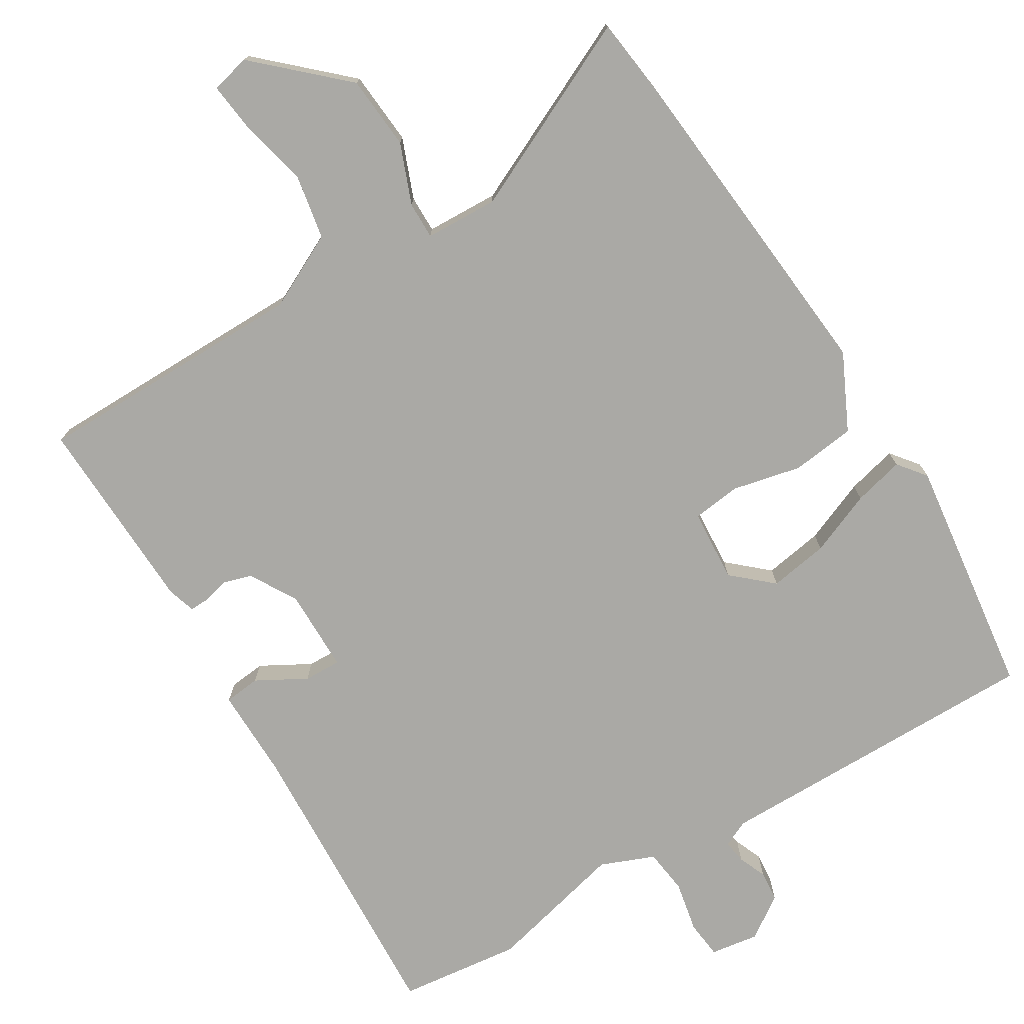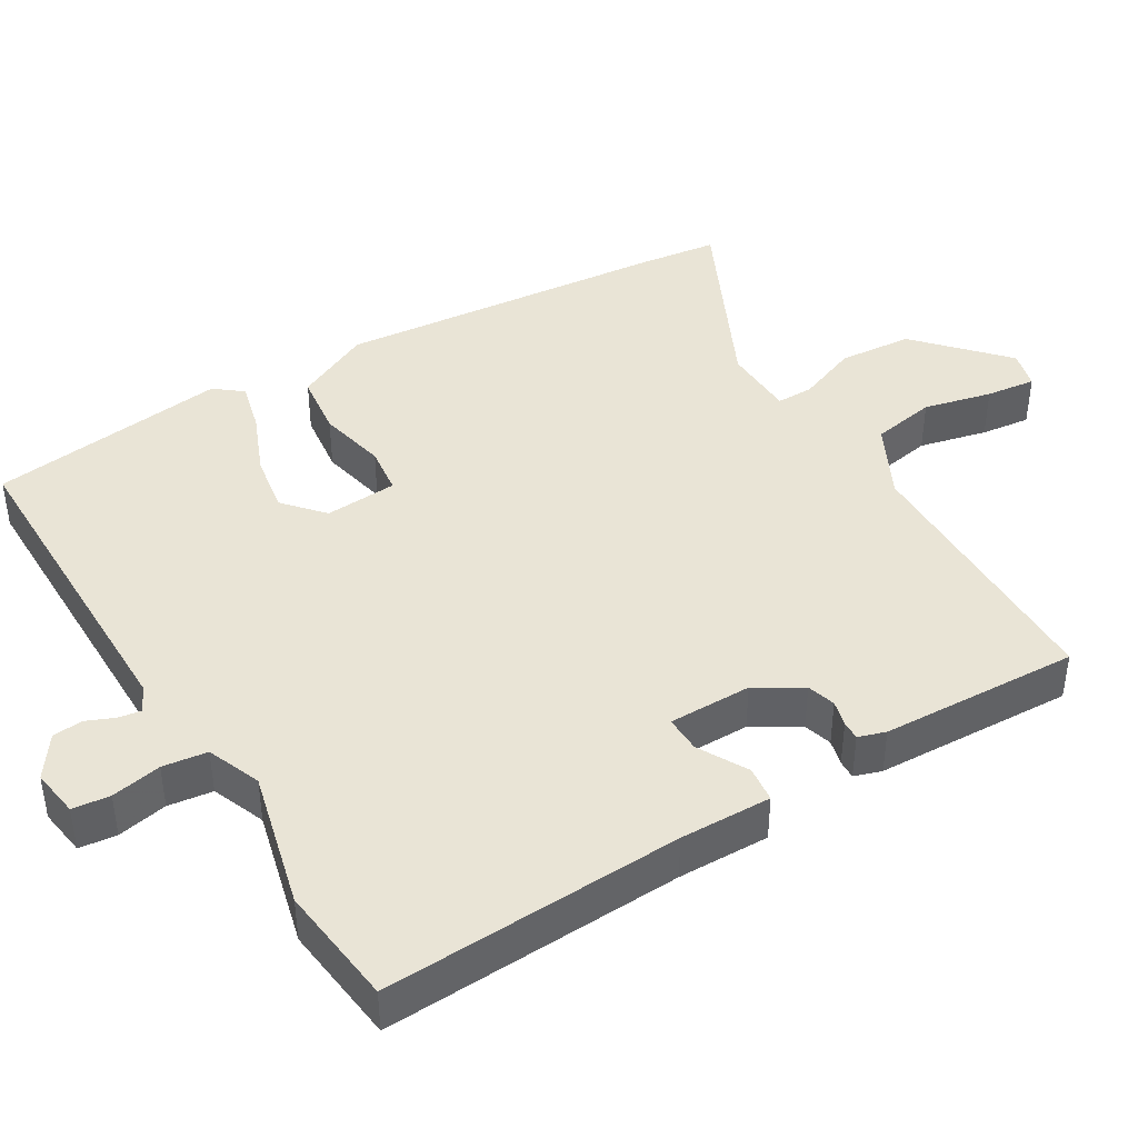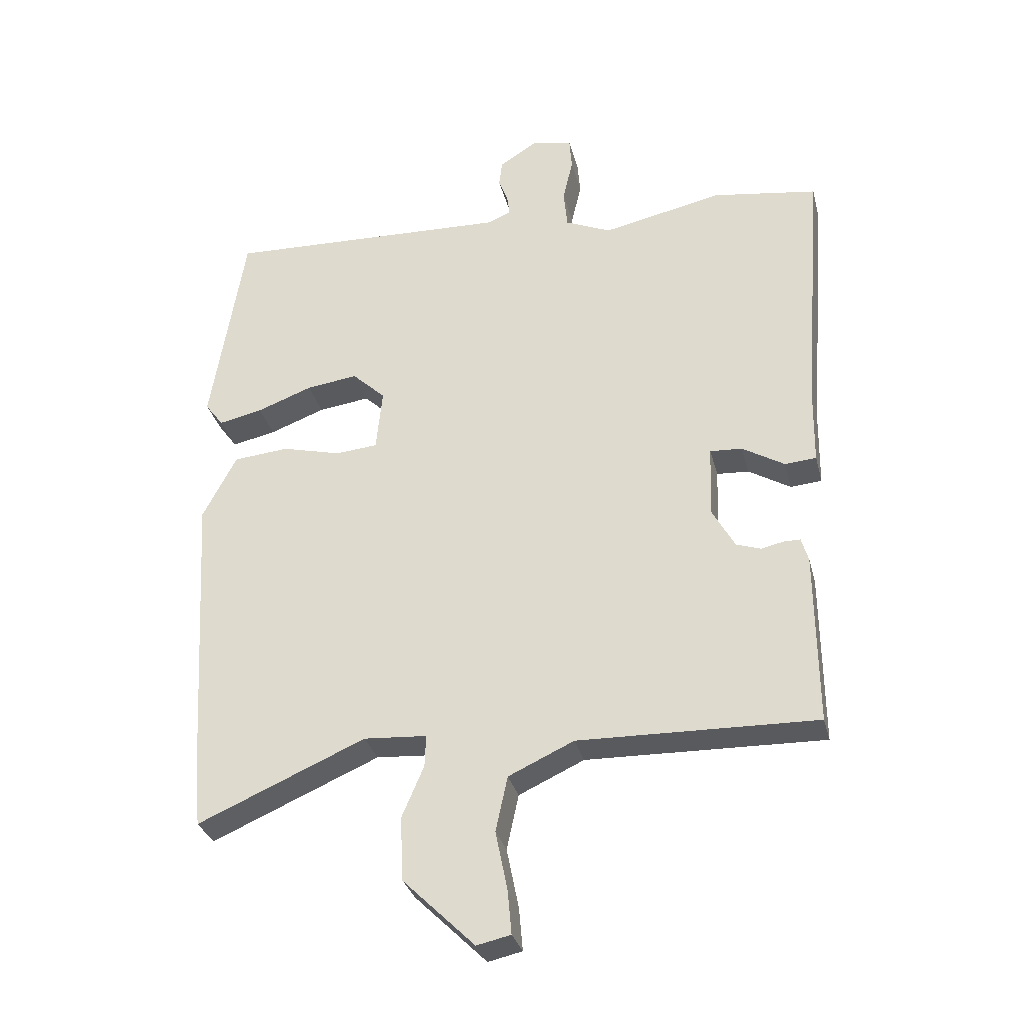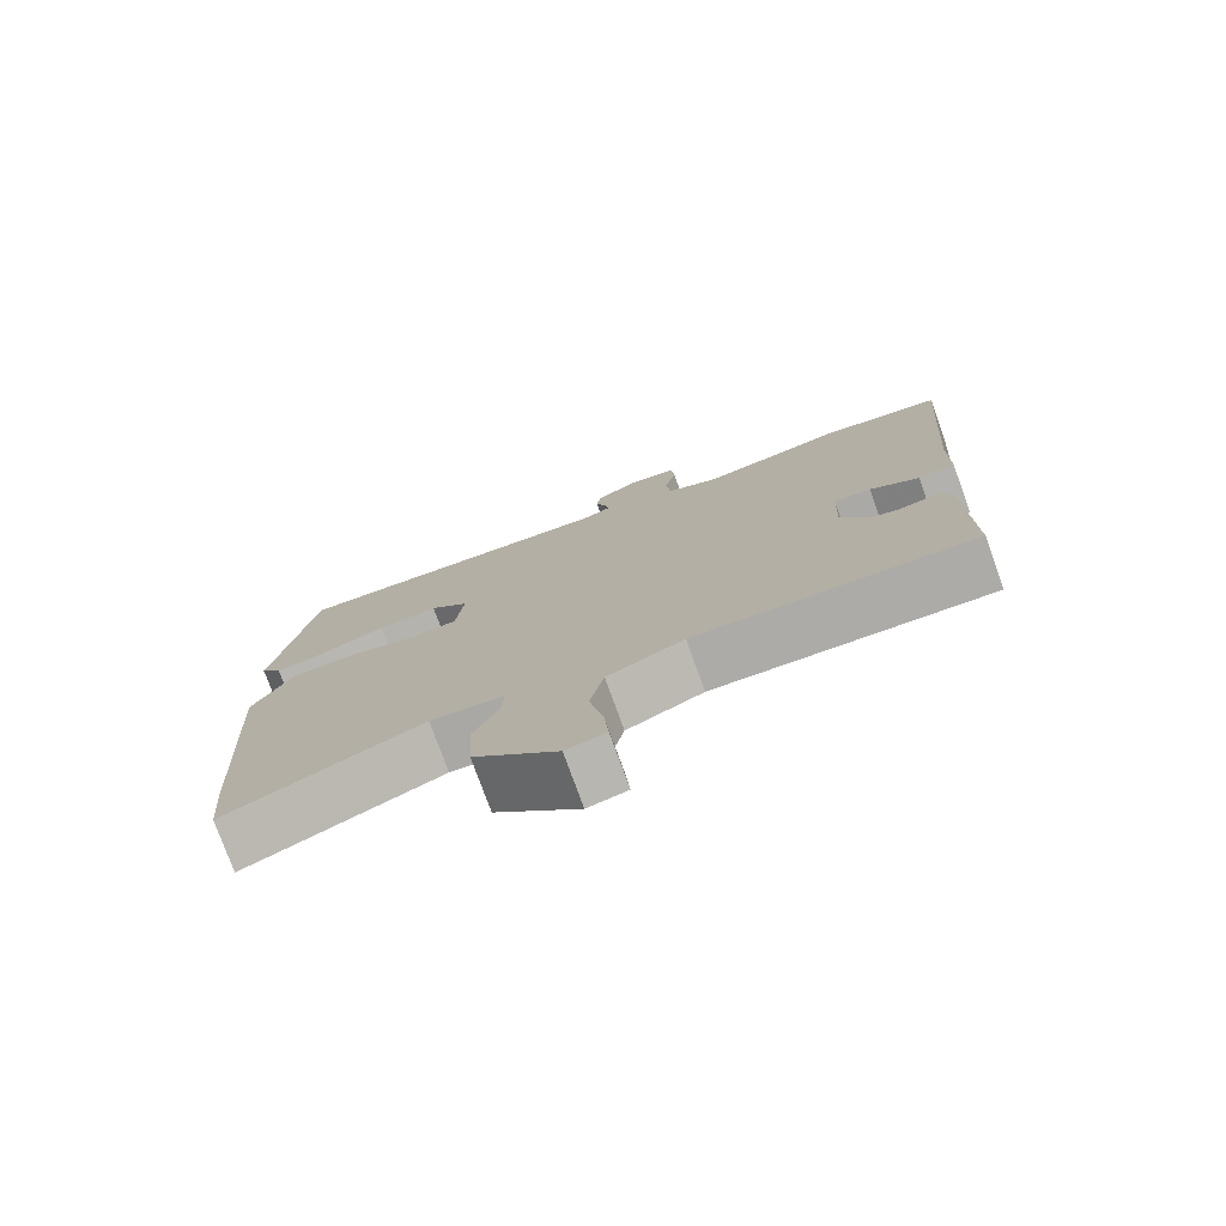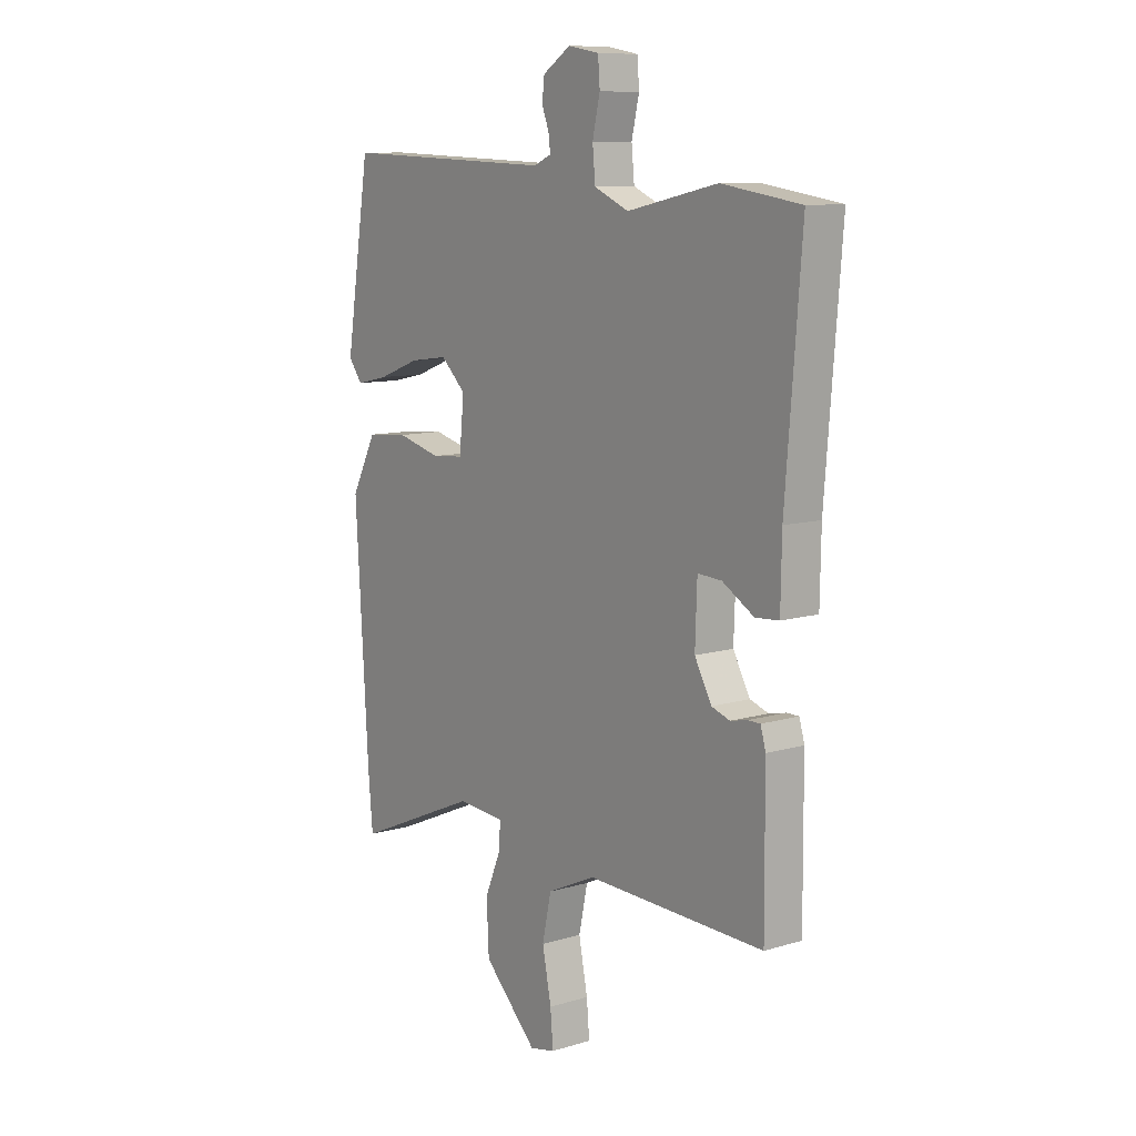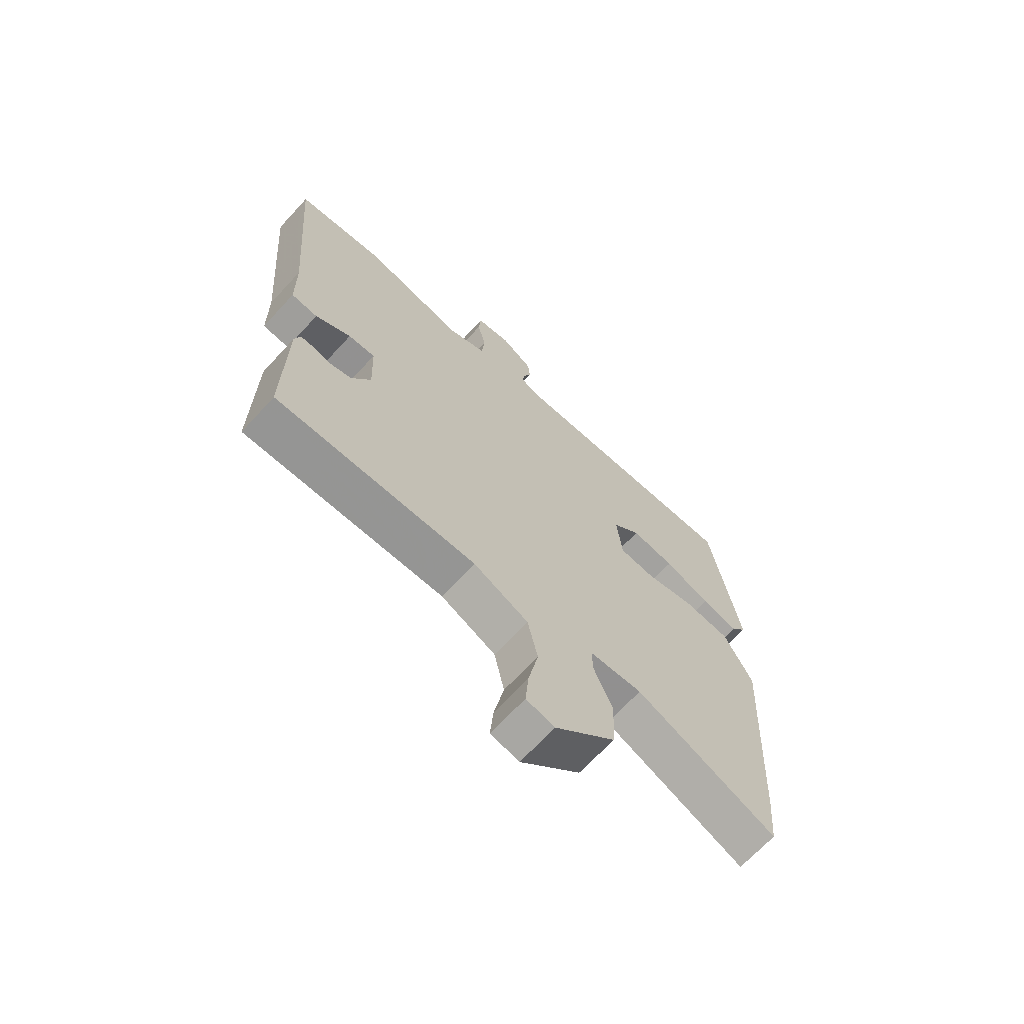
<metadata>
{"format":"obj","ext":"obj","renderer":"f3d","projection":"perspective","resolution":1024,"background":"white","views":[{"elev":-75.4,"azim":-147.0,"up":"+Y"},{"elev":42.4,"azim":60.9,"up":"+Y"},{"elev":-31.7,"azim":13.8,"up":"+Z"},{"elev":-77.2,"azim":19.9,"up":"+Z"},{"elev":10.1,"azim":52.8,"up":"+Z"},{"elev":-68.2,"azim":137.3,"up":"+Z"}]}
</metadata>
<code>
v -0.487 0.07 0.554
v -0.032 0.07 0.538
v 0.005 0.07 0.554
v 0.001 0.07 0.586
v -0.014 0.07 0.625
v -0.009 0.07 0.667
v 0.05 0.07 0.705
v 0.116 0.07 0.693
v 0.12 0.07 0.641
v 0.104 0.07 0.572
v 0.11 0.07 0.51
v 0.183 0.07 0.478
v 0.375 0.07 0.519
v 0.542 0.07 0.494
v 0.509 0.07 0.081
v 0.507 0.07 -0.046
v 0.457 0.07 -0.05
v 0.39 0.07 -0.01
v 0.339 0.07 -0.007
v 0.335 0.07 -0.122
v 0.371 0.07 -0.187
v 0.41 0.07 -0.2
v 0.446 0.07 -0.192
v 0.472 0.07 -0.192
v 0.483 0.07 -0.23
v 0.485 0.07 -0.505
v 0.107 0.07 -0.496
v 0.003 0.07 -0.544
v -0.016 0.07 -0.632
v 0.003 0.07 -0.727
v 0.009 0.07 -0.796
v -0.045 0.07 -0.808
v -0.159 0.07 -0.696
v -0.164 0.07 -0.594
v -0.129 0.07 -0.512
v -0.127 0.07 -0.461
v -0.227 0.07 -0.454
v -0.494 0.07 -0.57
v -0.504 0.07 -0.459
v -0.531 0.07 0.001
v -0.477 0.07 0.104
v -0.389 0.07 0.112
v -0.295 0.07 0.088
v -0.228 0.07 0.094
v -0.218 0.07 0.194
v -0.271 0.07 0.244
v -0.353 0.07 0.233
v -0.441 0.07 0.2
v -0.511 0.07 0.185
v -0.54 0.07 0.224
v -0.487 0 0.554
v -0.032 0 0.538
v 0.005 0 0.554
v 0.001 0 0.586
v -0.014 0 0.625
v -0.009 0 0.667
v 0.05 0 0.705
v 0.116 0 0.693
v 0.12 0 0.641
v 0.104 0 0.572
v 0.11 0 0.51
v 0.183 0 0.478
v 0.375 0 0.519
v 0.542 0 0.494
v 0.509 0 0.081
v 0.507 0 -0.046
v 0.457 0 -0.05
v 0.39 0 -0.01
v 0.339 0 -0.007
v 0.335 0 -0.122
v 0.371 0 -0.187
v 0.41 0 -0.2
v 0.446 0 -0.192
v 0.472 0 -0.192
v 0.483 0 -0.23
v 0.485 0 -0.505
v 0.107 0 -0.496
v 0.003 0 -0.544
v -0.016 0 -0.632
v 0.003 0 -0.727
v 0.009 0 -0.796
v -0.045 0 -0.808
v -0.159 0 -0.696
v -0.164 0 -0.594
v -0.129 0 -0.512
v -0.127 0 -0.461
v -0.227 0 -0.454
v -0.494 0 -0.57
v -0.504 0 -0.459
v -0.531 0 0.001
v -0.477 0 0.104
v -0.389 0 0.112
v -0.295 0 0.088
v -0.228 0 0.094
v -0.218 0 0.194
v -0.271 0 0.244
v -0.353 0 0.233
v -0.441 0 0.2
v -0.511 0 0.185
v -0.54 0 0.224
f 50 1 2
f 49 50 2
f 48 49 2
f 47 48 2
f 46 47 2 3
f 45 46 3
f 44 45 3
f 41 42 43
f 40 41 43
f 39 40 43
f 38 39 43
f 37 38 43
f 36 37 43 44
f 33 34 35
f 32 33 35
f 31 32 35
f 30 31 35
f 29 30 35
f 28 29 35 36
f 36 44 3
f 28 36 3
f 27 28 3
f 25 26 27
f 24 25 27
f 23 24 27
f 22 23 27
f 15 16 17 18
f 15 18 19
f 14 15 19
f 13 14 19
f 12 13 19
f 11 12 19 20
f 8 9 10
f 7 8 10
f 6 7 10
f 5 6 10
f 4 5 10
f 3 4 10 11
f 27 3 11 20
f 21 22 27
f 20 21 27
f 52 51 100
f 52 100 99
f 52 99 98
f 52 98 97
f 53 52 97 96
f 53 96 95
f 53 95 94
f 93 92 91
f 93 91 90
f 93 90 89
f 93 89 88
f 93 88 87
f 94 93 87 86
f 85 84 83
f 85 83 82
f 85 82 81
f 85 81 80
f 85 80 79
f 86 85 79 78
f 53 94 86
f 53 86 78
f 53 78 77
f 77 76 75
f 77 75 74
f 77 74 73
f 77 73 72
f 68 67 66 65
f 69 68 65
f 69 65 64
f 69 64 63
f 69 63 62
f 70 69 62 61
f 60 59 58
f 60 58 57
f 60 57 56
f 60 56 55
f 60 55 54
f 61 60 54 53
f 70 61 53 77
f 77 72 71
f 77 71 70
f 1 51 52 2
f 2 52 53 3
f 3 53 54 4
f 4 54 55 5
f 5 55 56 6
f 6 56 57 7
f 7 57 58 8
f 8 58 59 9
f 9 59 60 10
f 10 60 61 11
f 11 61 62 12
f 12 62 63 13
f 13 63 64 14
f 14 64 65 15
f 15 65 66 16
f 16 66 67 17
f 17 67 68 18
f 18 68 69 19
f 19 69 70 20
f 20 70 71 21
f 21 71 72 22
f 22 72 73 23
f 23 73 74 24
f 24 74 75 25
f 25 75 76 26
f 26 76 77 27
f 27 77 78 28
f 28 78 79 29
f 29 79 80 30
f 30 80 81 31
f 31 81 82 32
f 32 82 83 33
f 33 83 84 34
f 34 84 85 35
f 35 85 86 36
f 36 86 87 37
f 37 87 88 38
f 38 88 89 39
f 39 89 90 40
f 40 90 91 41
f 41 91 92 42
f 42 92 93 43
f 43 93 94 44
f 44 94 95 45
f 45 95 96 46
f 46 96 97 47
f 47 97 98 48
f 48 98 99 49
f 49 99 100 50
f 50 100 51 1

</code>
